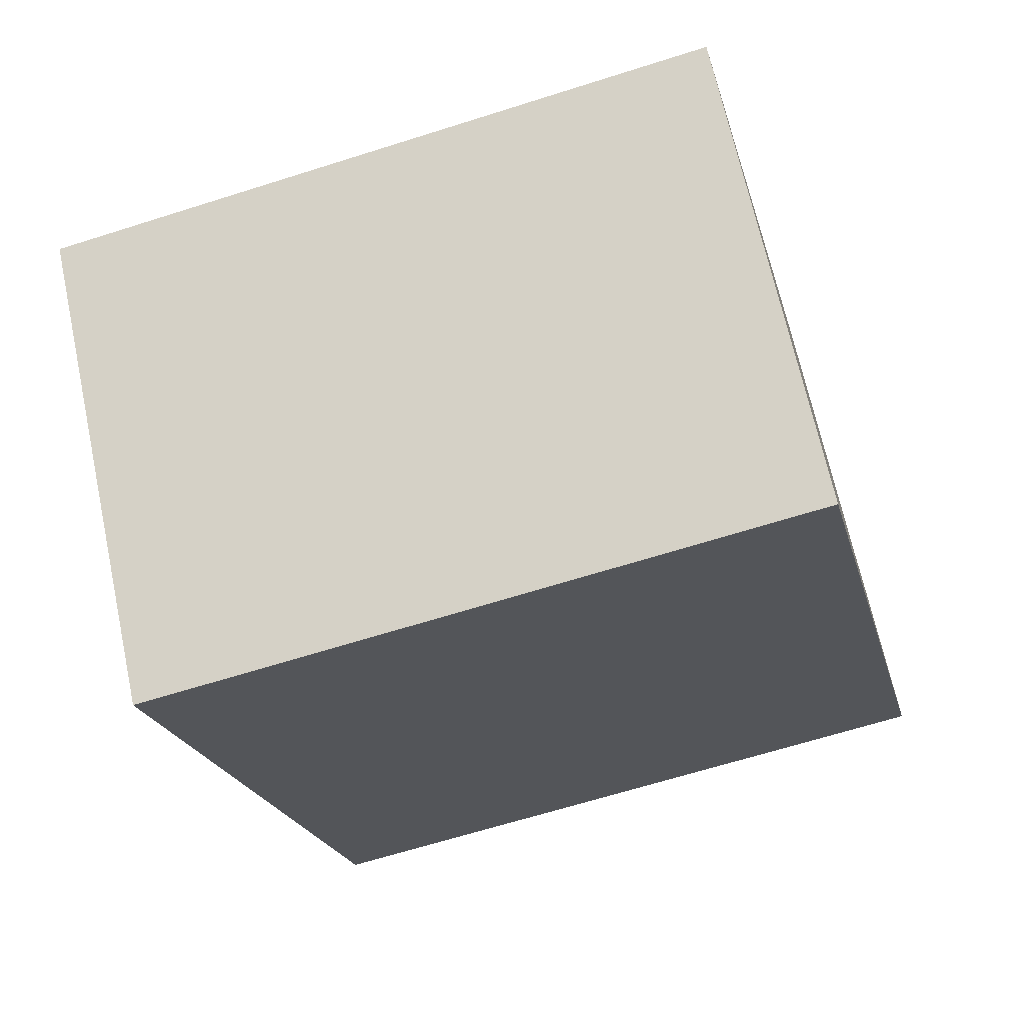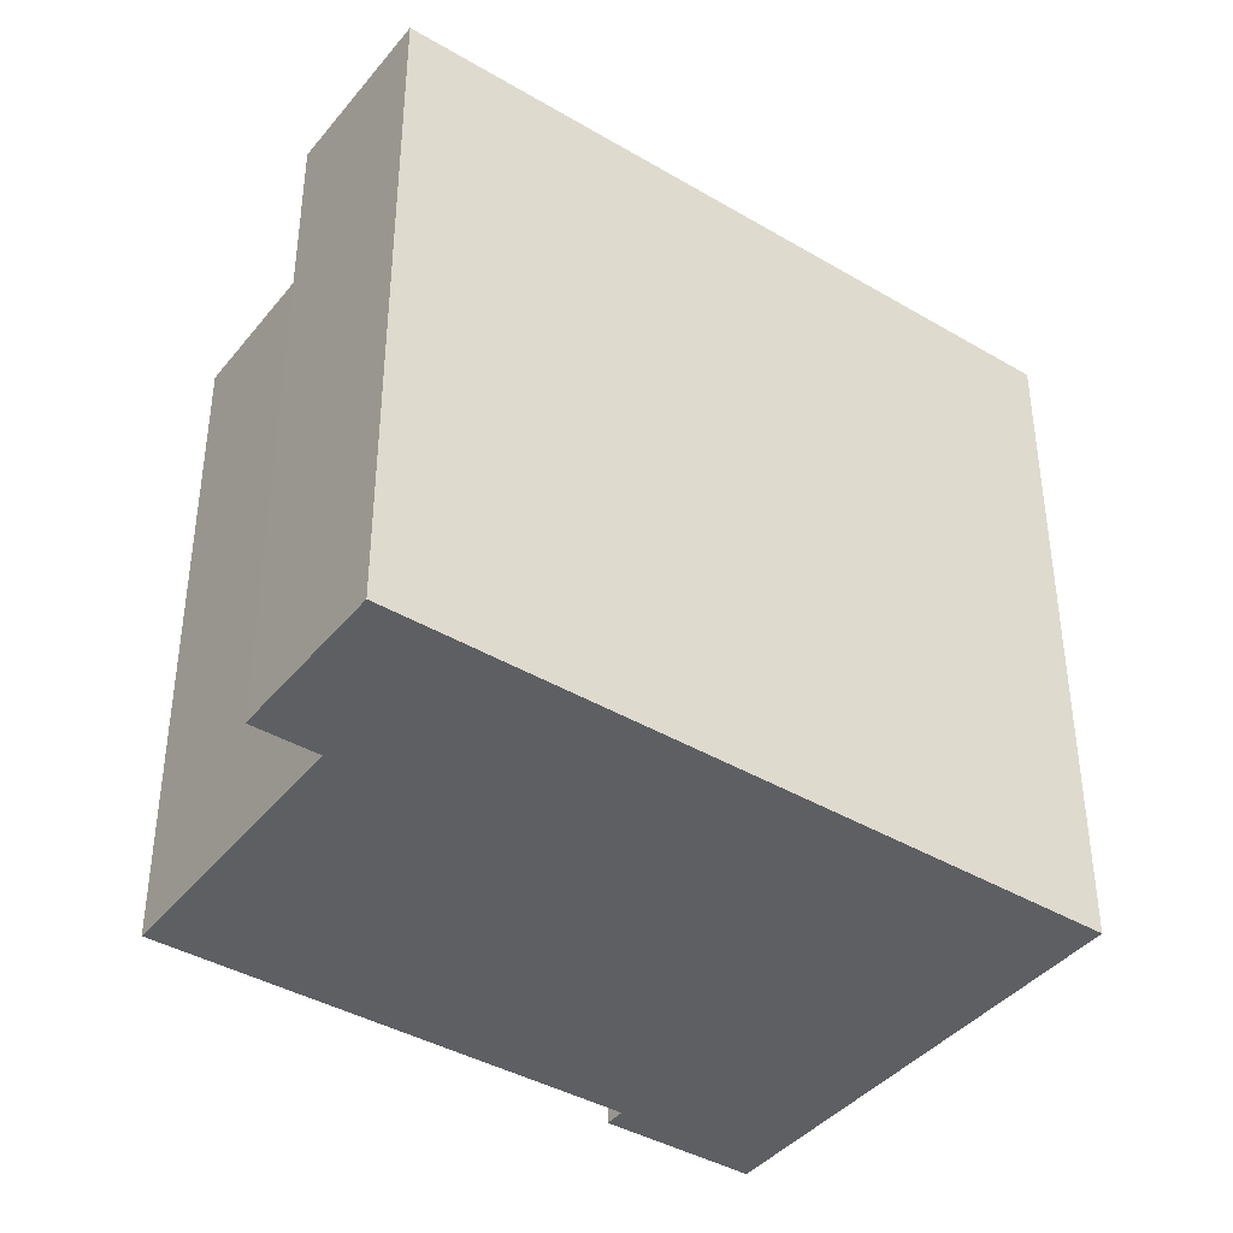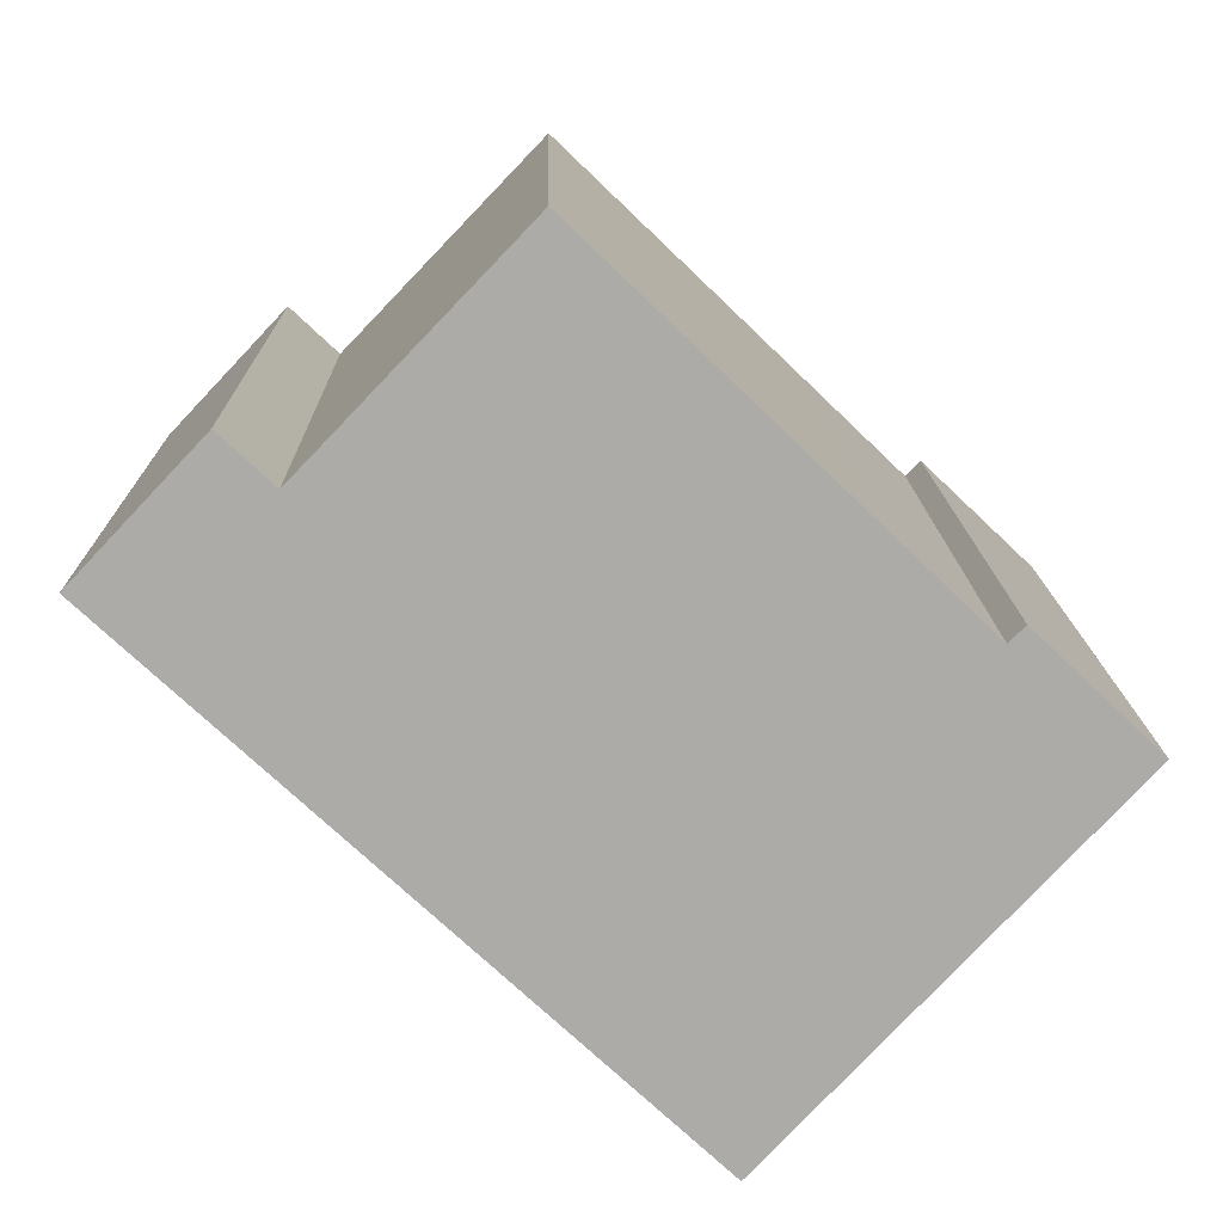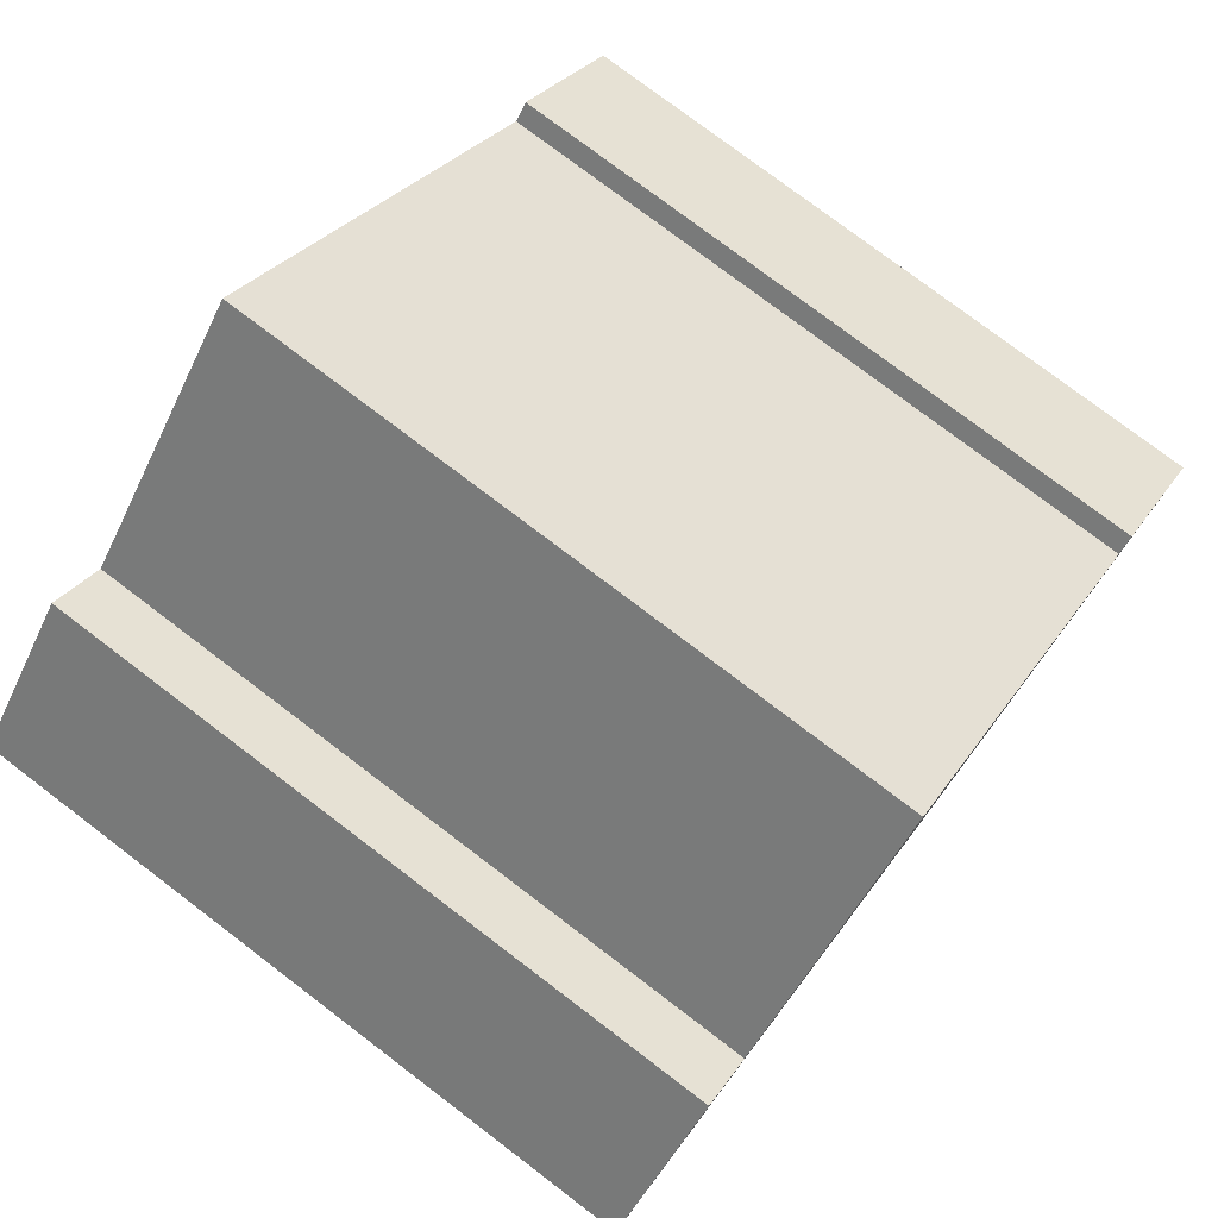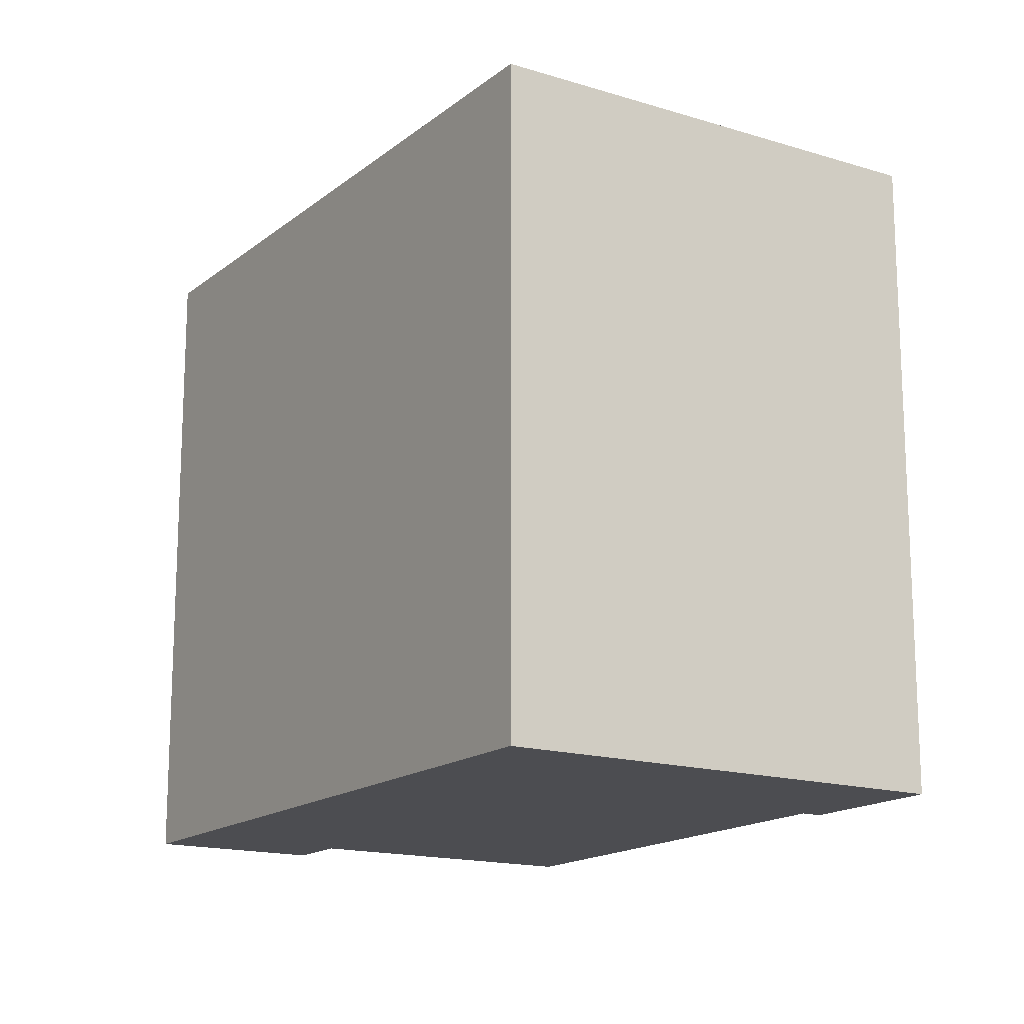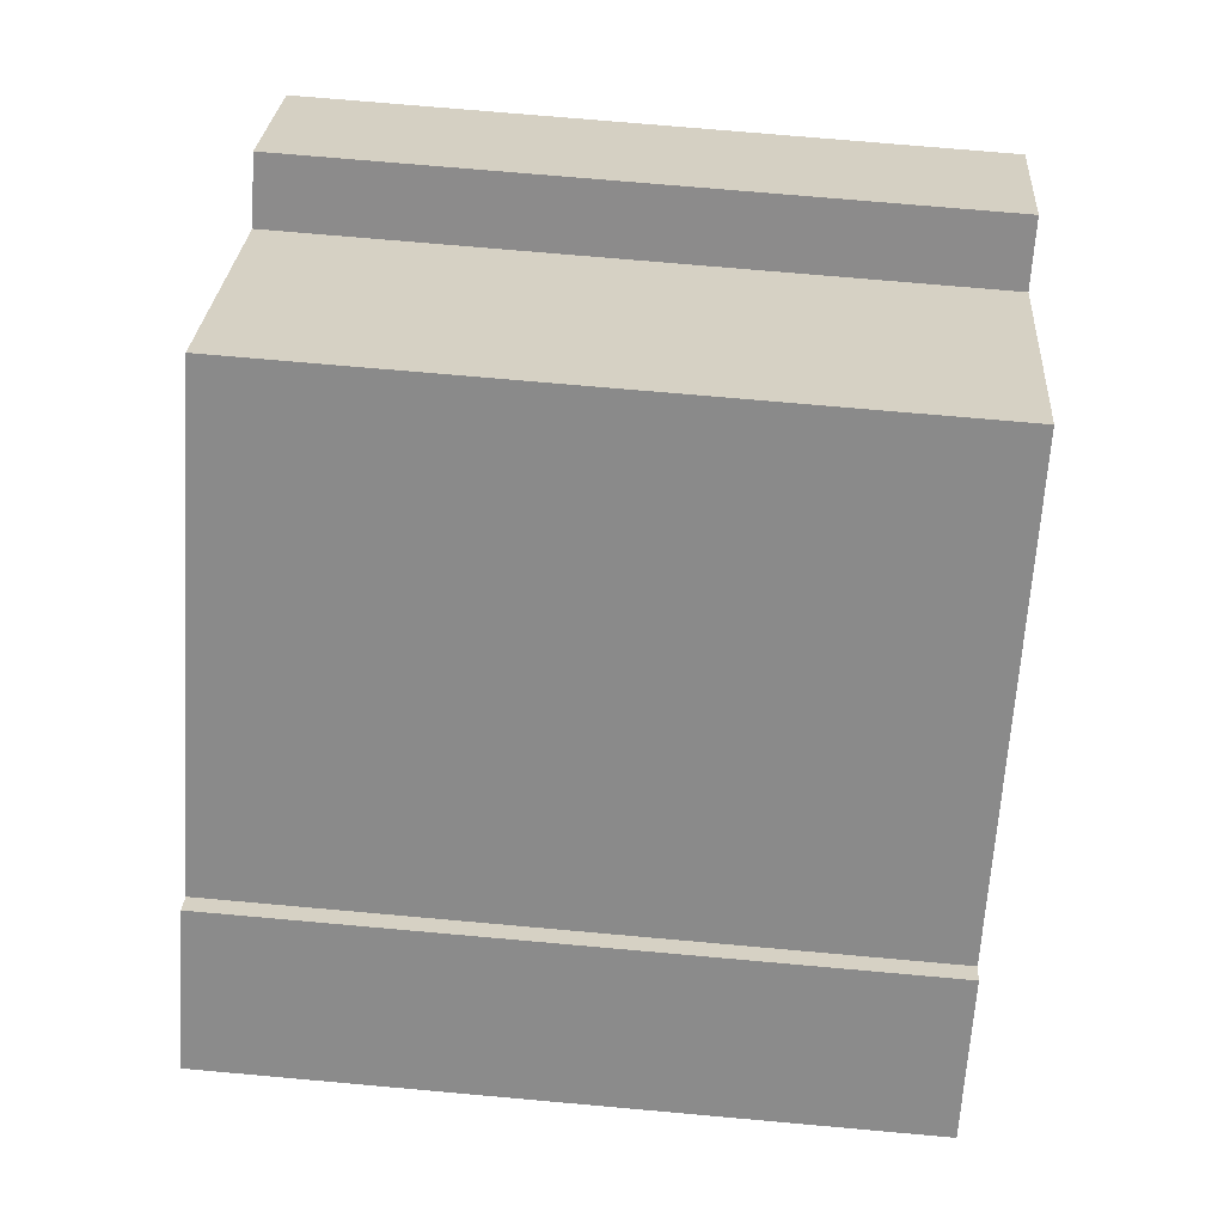
<metadata>
{"format":"obj","ext":"obj","renderer":"f3d","projection":"perspective","resolution":1024,"background":"white","views":[{"elev":-64.5,"azim":-72.2,"up":"+Z"},{"elev":-41.0,"azim":101.2,"up":"+Y"},{"elev":13.9,"azim":178.8,"up":"+Z"},{"elev":77.6,"azim":127.2,"up":"+Z"},{"elev":-16.1,"azim":-165.8,"up":"+Y"},{"elev":72.3,"azim":-84.9,"up":"+Z"}]}
</metadata>
<code>
v  2.658 15.36 2.522
v  7.644 15.36 -8.171
v  0.0003267 15.36 -0.0004868
v  3.004 15.36 2.161
v  19.82 15.36 3.185
v  5.472 15.36 4.527
v  6.125 15.36 5.154
v  15.89 15.36 5.035
v  11.15 15.36 9.973
v  17.04 15.36 6.123
v  0 0 0
v  2.658 -1.545e-16 2.522
v  3.004 -1.323e-16 2.161
v  5.471 -2.772e-16 4.528
v  6.124 -3.156e-16 5.154
v  11.15 -6.107e-16 9.973
v  15.89 -3.083e-16 5.035
v  17.04 -3.75e-16 6.124
v  19.82 -1.951e-16 3.186
v  7.644 5.003e-16 -8.171
g defaultobject
f 1 2 3
f 2 1 4
f 2 4 5
f 5 4 6
f 5 6 7
f 5 7 8
f 8 7 9
f 5 8 10
f 1 11 12
f 11 1 3
f 13 1 12
f 1 13 4
f 6 13 14
f 13 6 4
f 7 14 15
f 14 7 6
f 9 15 16
f 15 9 7
f 17 9 16
f 9 17 8
f 10 17 18
f 17 10 8
f 19 10 18
f 10 19 5
f 20 5 19
f 5 20 2
f 3 20 11
f 20 3 2
f 20 12 11
f 12 20 13
f 13 20 14
f 14 20 15
f 15 20 16
f 16 20 17
f 17 20 19
f 17 19 18

</code>
